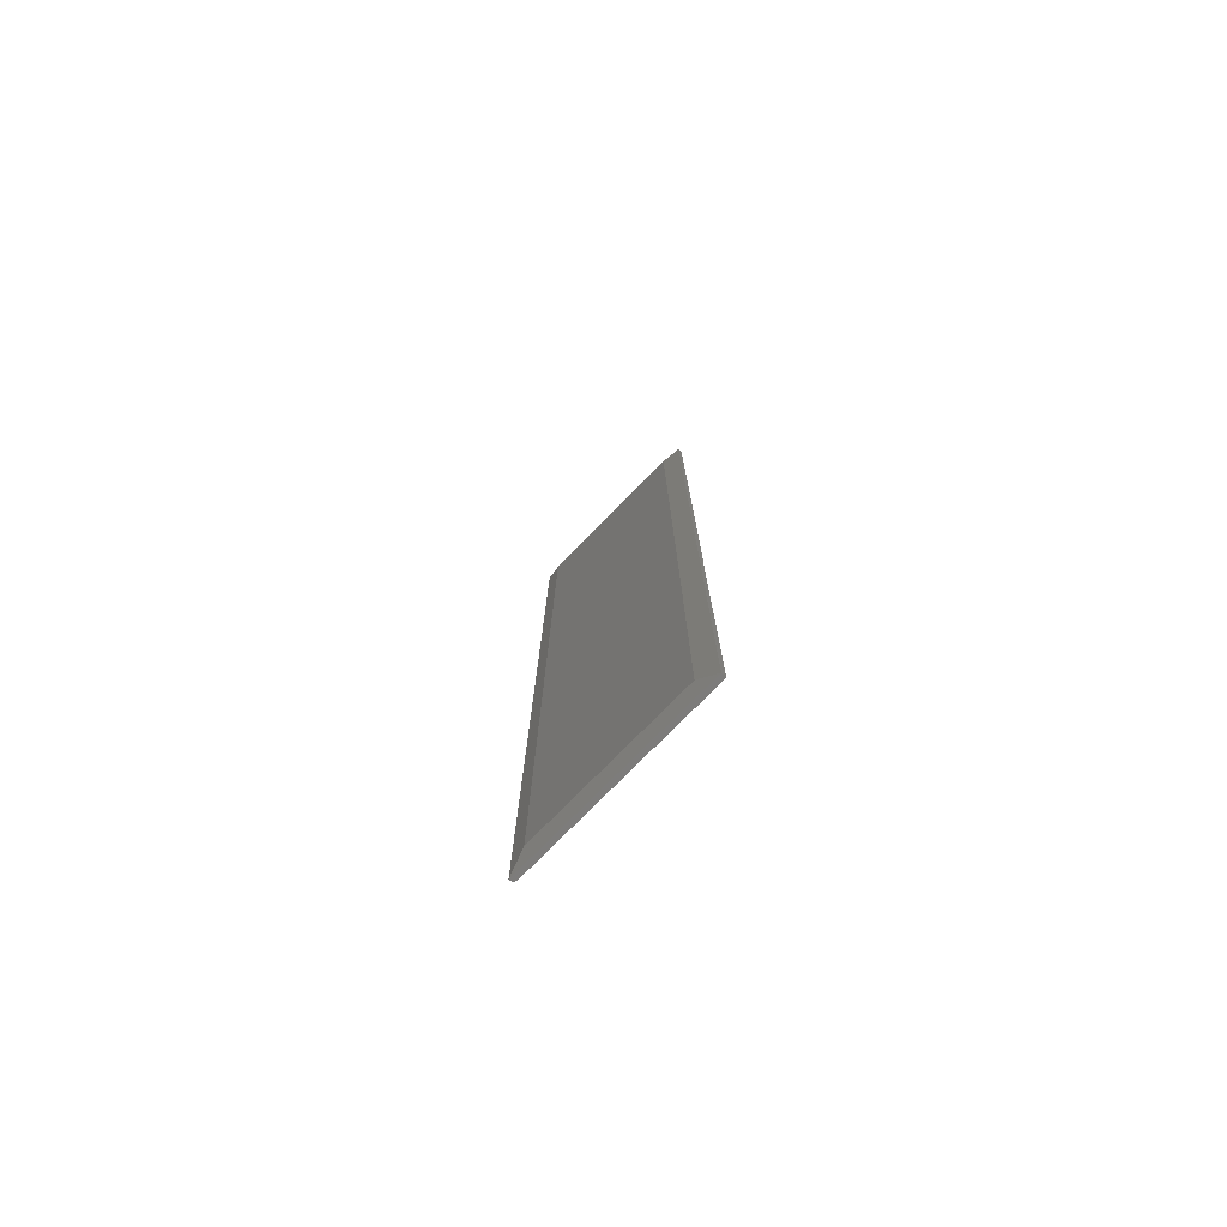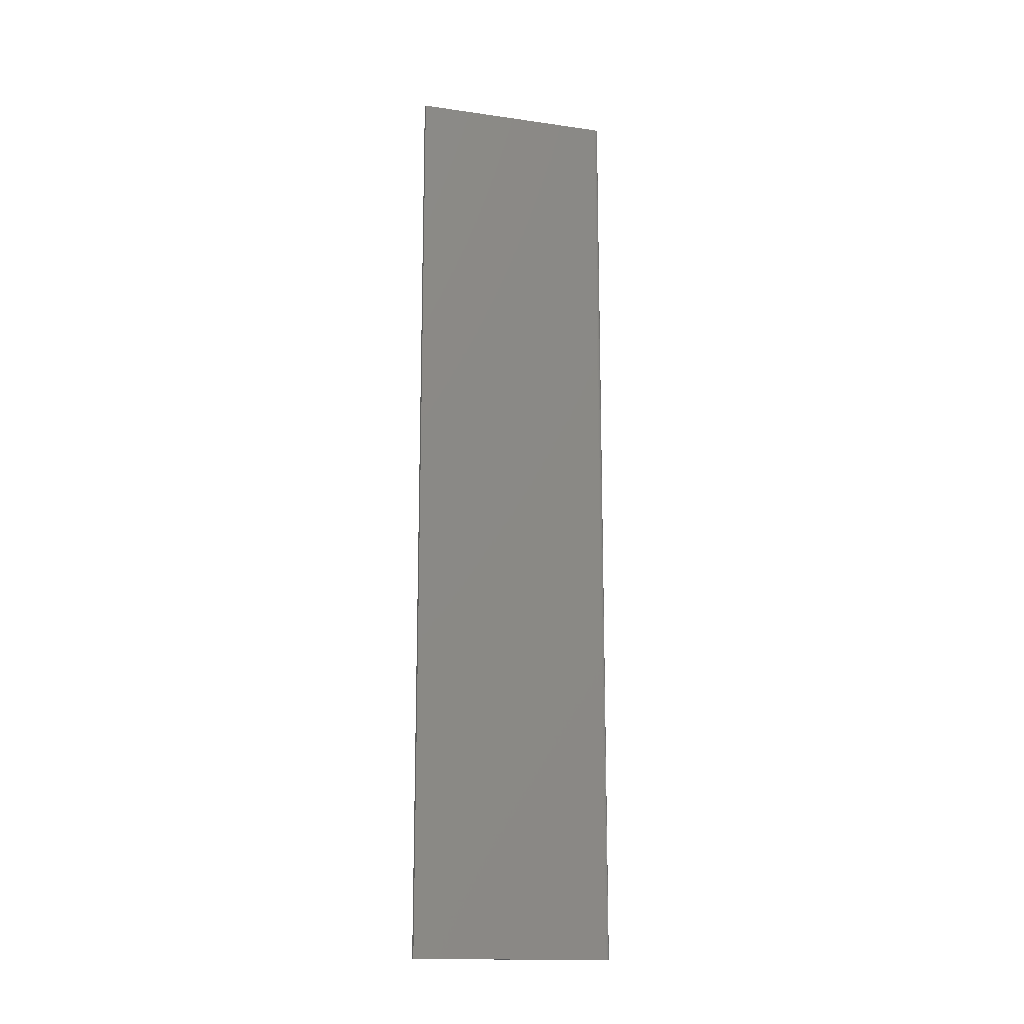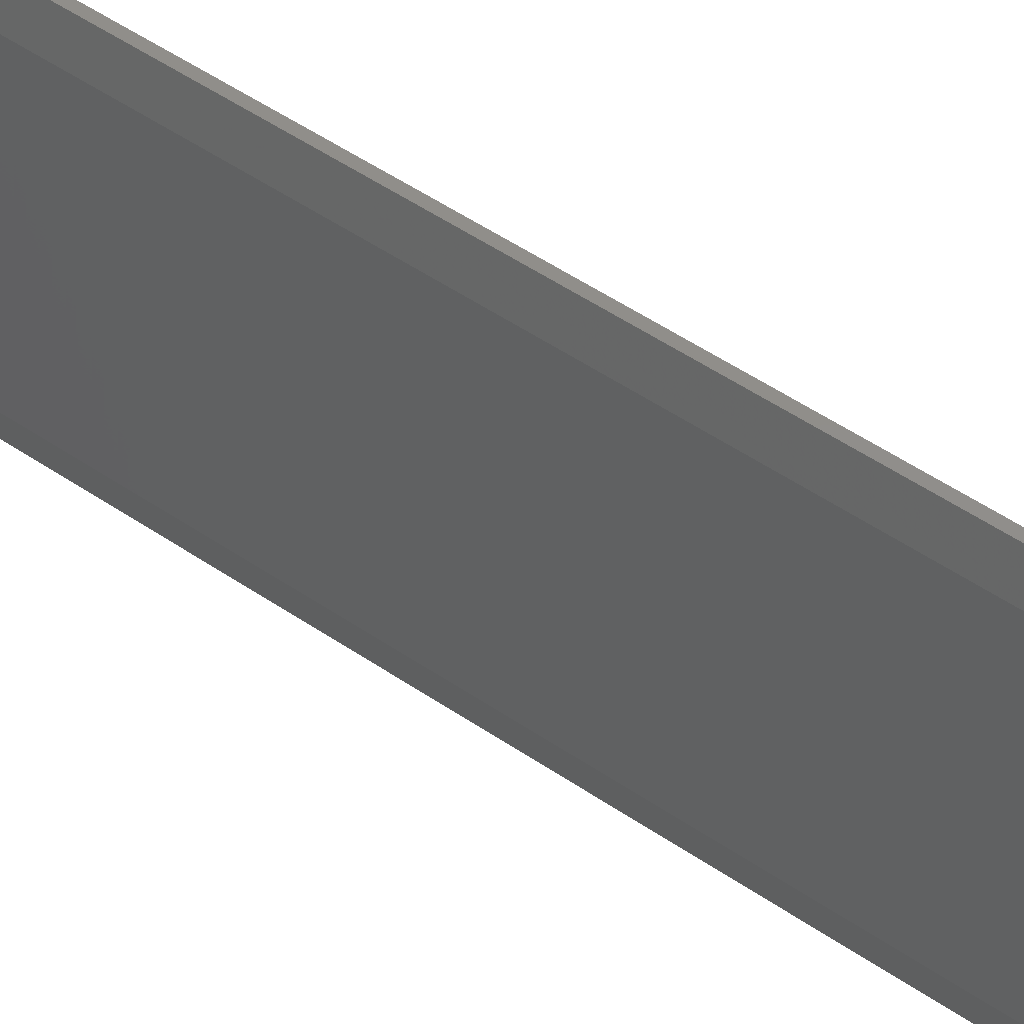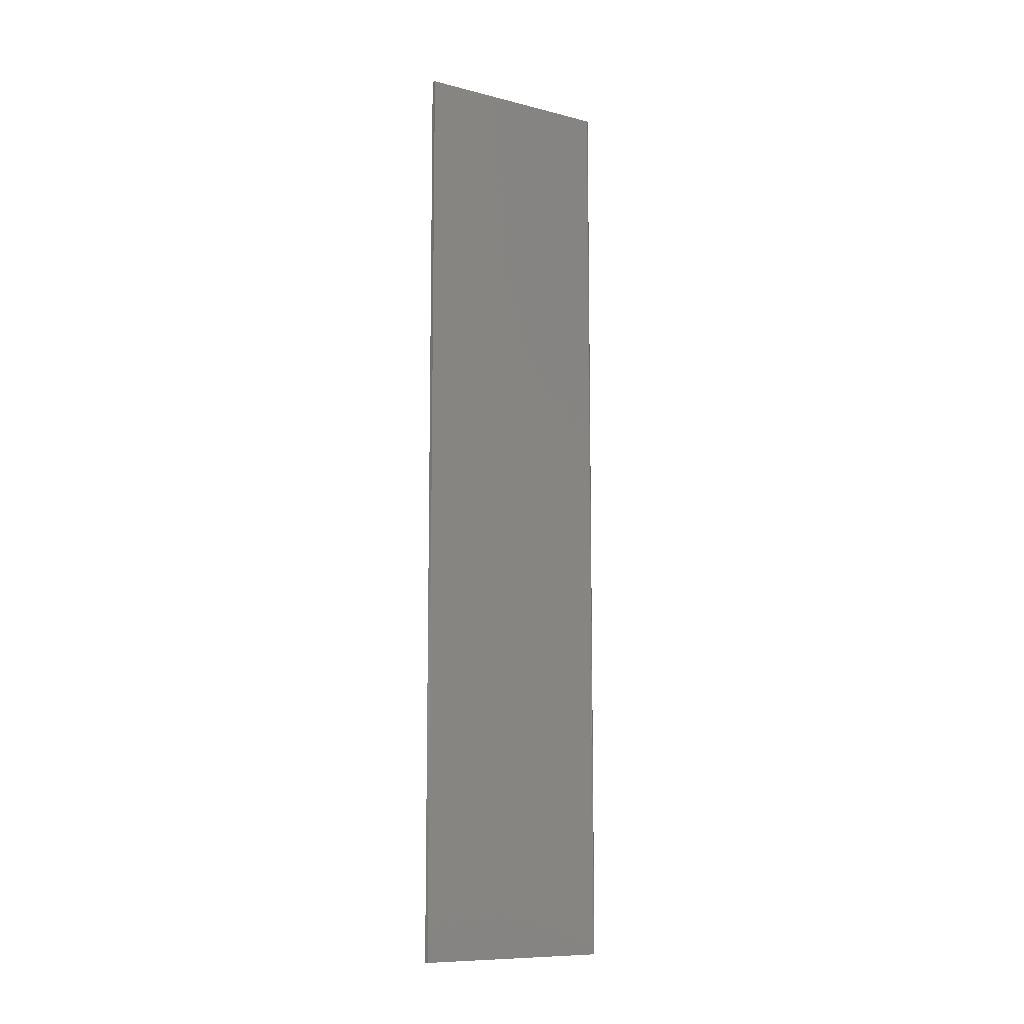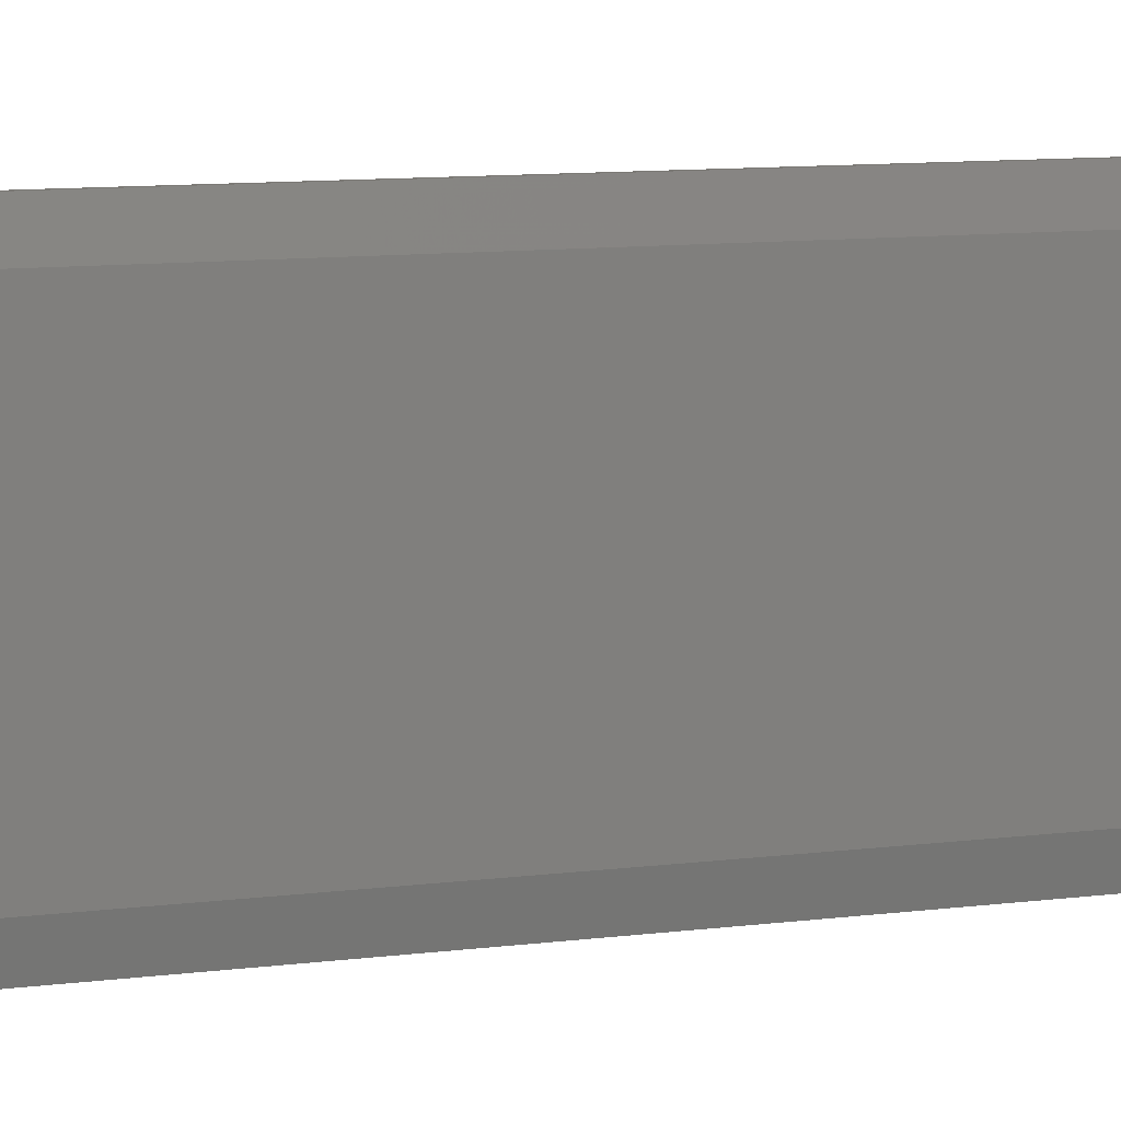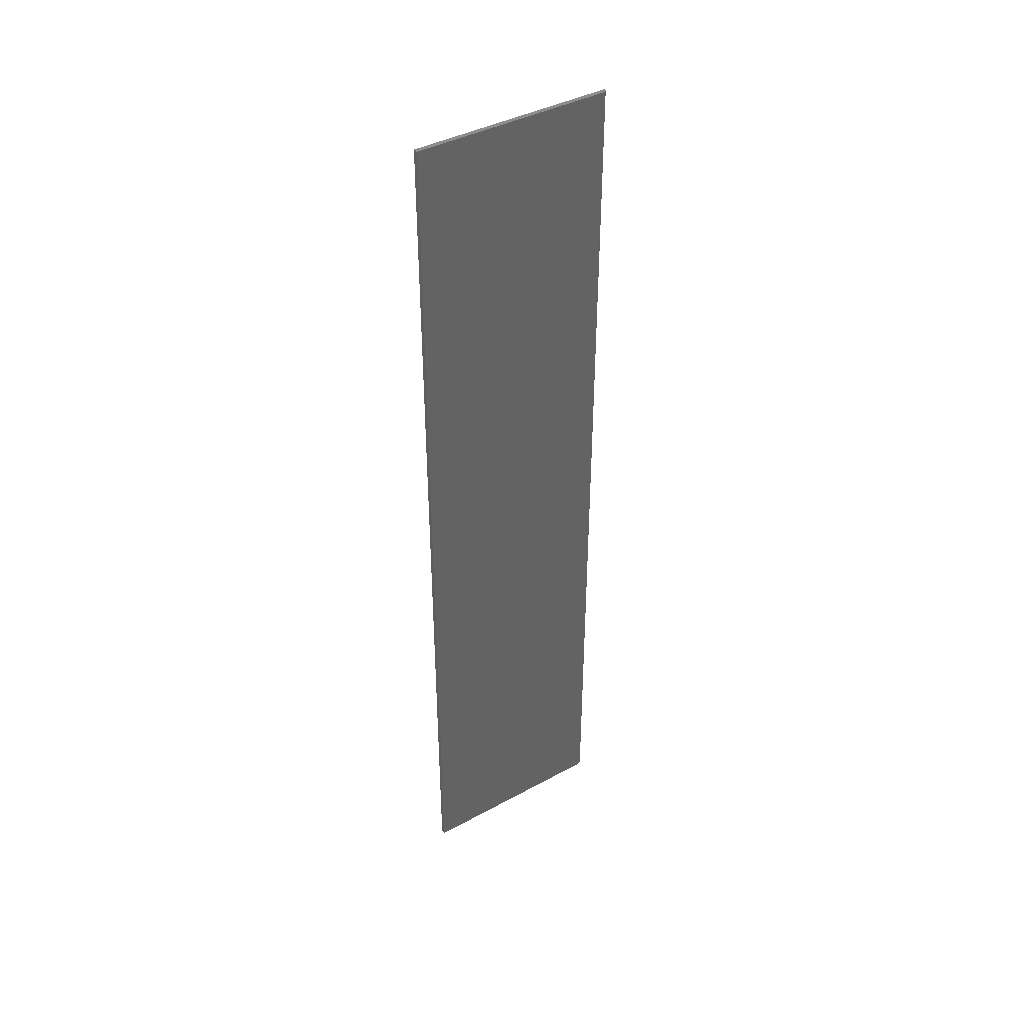
<metadata>
{"format":"stl","ext":"stl","renderer":"f3d","projection":"perspective","resolution":1024,"background":"white","views":[{"elev":-76.2,"azim":135.6,"up":"+Z"},{"elev":-15.3,"azim":-106.8,"up":"+Z"},{"elev":46.2,"azim":128.8,"up":"+Y"},{"elev":-10.1,"azim":-122.8,"up":"+Z"},{"elev":6.6,"azim":63.3,"up":"+Y"},{"elev":40.6,"azim":-123.7,"up":"+Z"}]}
</metadata>
<code>
# stl→obj: 26 verts, 48 faces
v 0.007812 0.1597 0.75
v -1.665e-16 0.1597 0.75
v -1.665e-16 -0.1641 0.75
v 0.0001501 -0.1656 0.75
v 0.0005947 -0.1671 0.75
v 0.001317 -0.1684 0.75
v 0.002288 -0.1696 0.75
v 0.003472 -0.1706 0.75
v 0.004823 -0.1713 0.75
v 0.006288 -0.1717 0.75
v 0.007812 -0.1719 0.75
v 5.311e-35 -0.1641 -0.75
v 0.001317 -0.1684 -0.75
v 0.0001501 -0.1656 -0.75
v 0.0005947 -0.1671 -0.75
v 0.007812 -0.1719 -0.75
v 0.006288 -0.1717 -0.75
v 0.003472 -0.1706 -0.75
v 0.004823 -0.1713 -0.75
v 0.007812 0.1597 -0.75
v 0.002288 -0.1696 -0.75
v 2.254e-33 0.1597 -0.75
v 0.01562 0.1285 0.7188
v 0.01562 -0.1406 0.7188
v 0.01562 -0.1406 -0.7188
v 0.01562 0.1285 -0.7188
f 1 2 3
f 1 3 4
f 1 4 5
f 1 5 6
f 1 6 7
f 1 7 8
f 1 8 9
f 1 9 10
f 1 10 11
f 12 13 14
f 13 15 14
f 16 17 18
f 18 17 19
f 20 16 18
f 20 18 21
f 20 21 13
f 20 13 12
f 20 12 22
f 12 3 22
f 22 3 2
f 1 11 23
f 23 11 24
f 16 20 25
f 25 20 26
f 11 16 24
f 24 16 25
f 3 12 4
f 4 12 14
f 4 14 5
f 5 14 15
f 5 15 6
f 6 15 13
f 6 13 7
f 7 13 21
f 7 21 8
f 8 21 18
f 8 18 9
f 9 18 19
f 9 19 10
f 10 19 17
f 10 17 11
f 11 17 16
f 25 26 24
f 24 26 23
f 20 22 1
f 1 22 2
f 20 1 26
f 26 1 23

</code>
